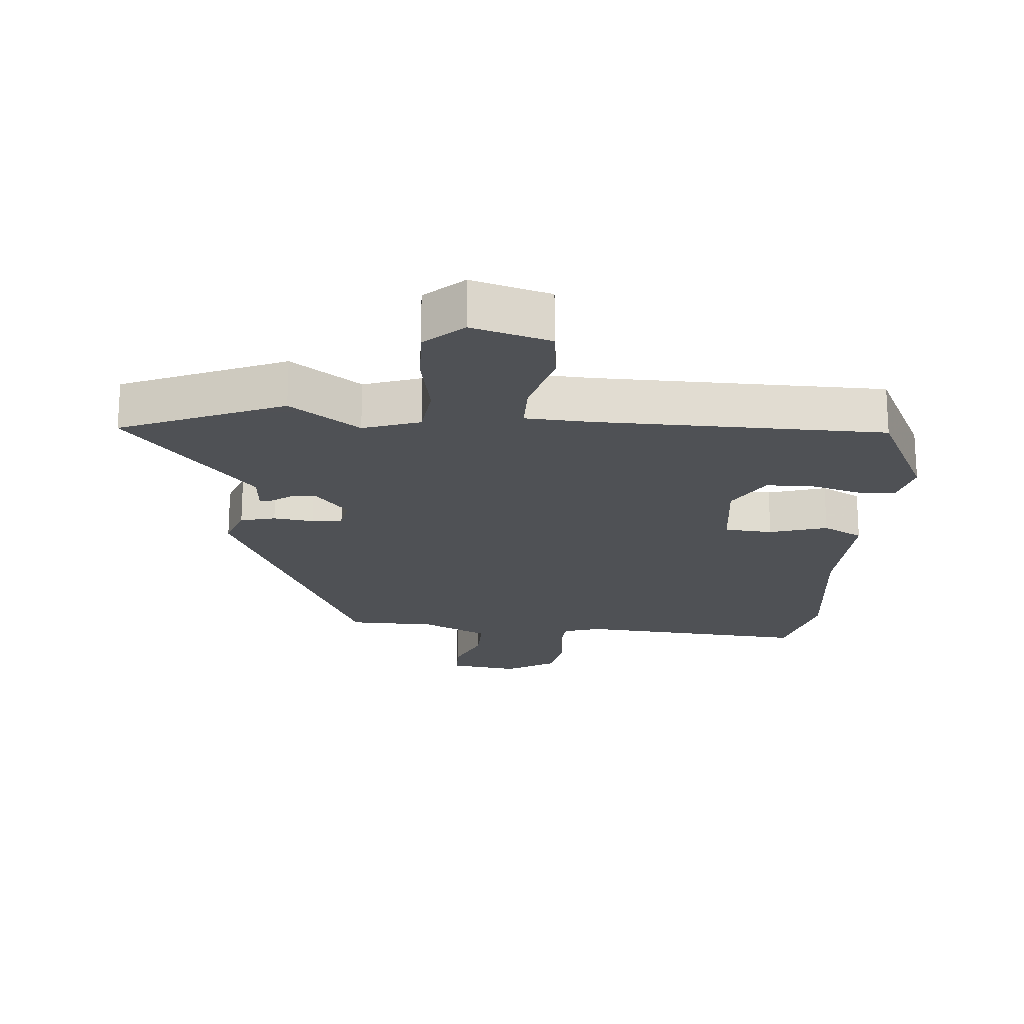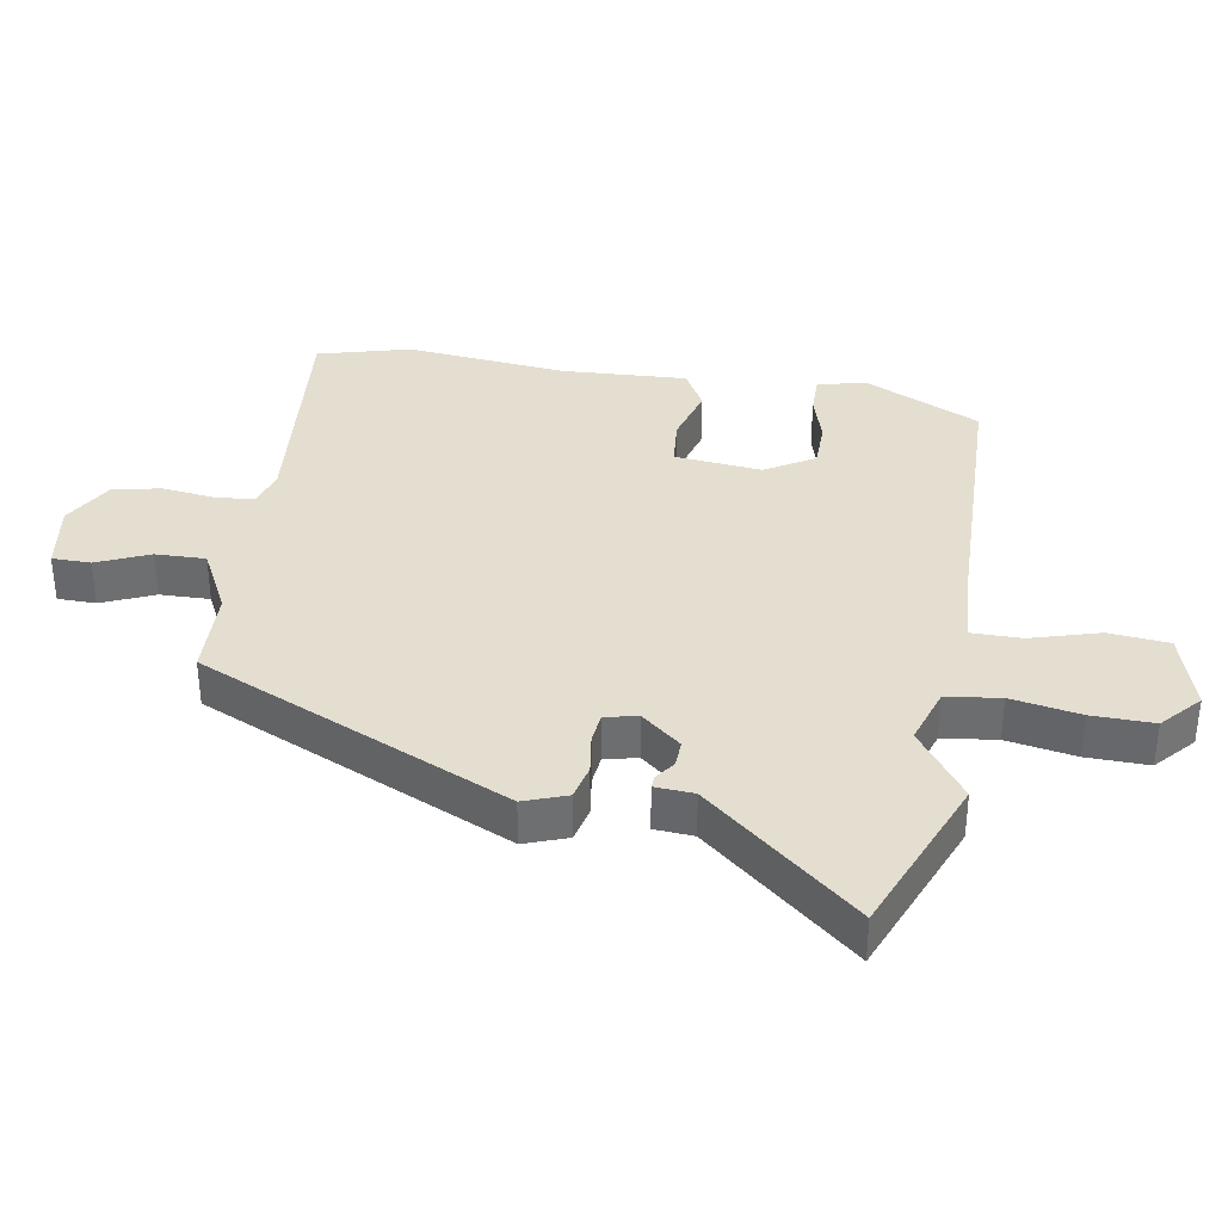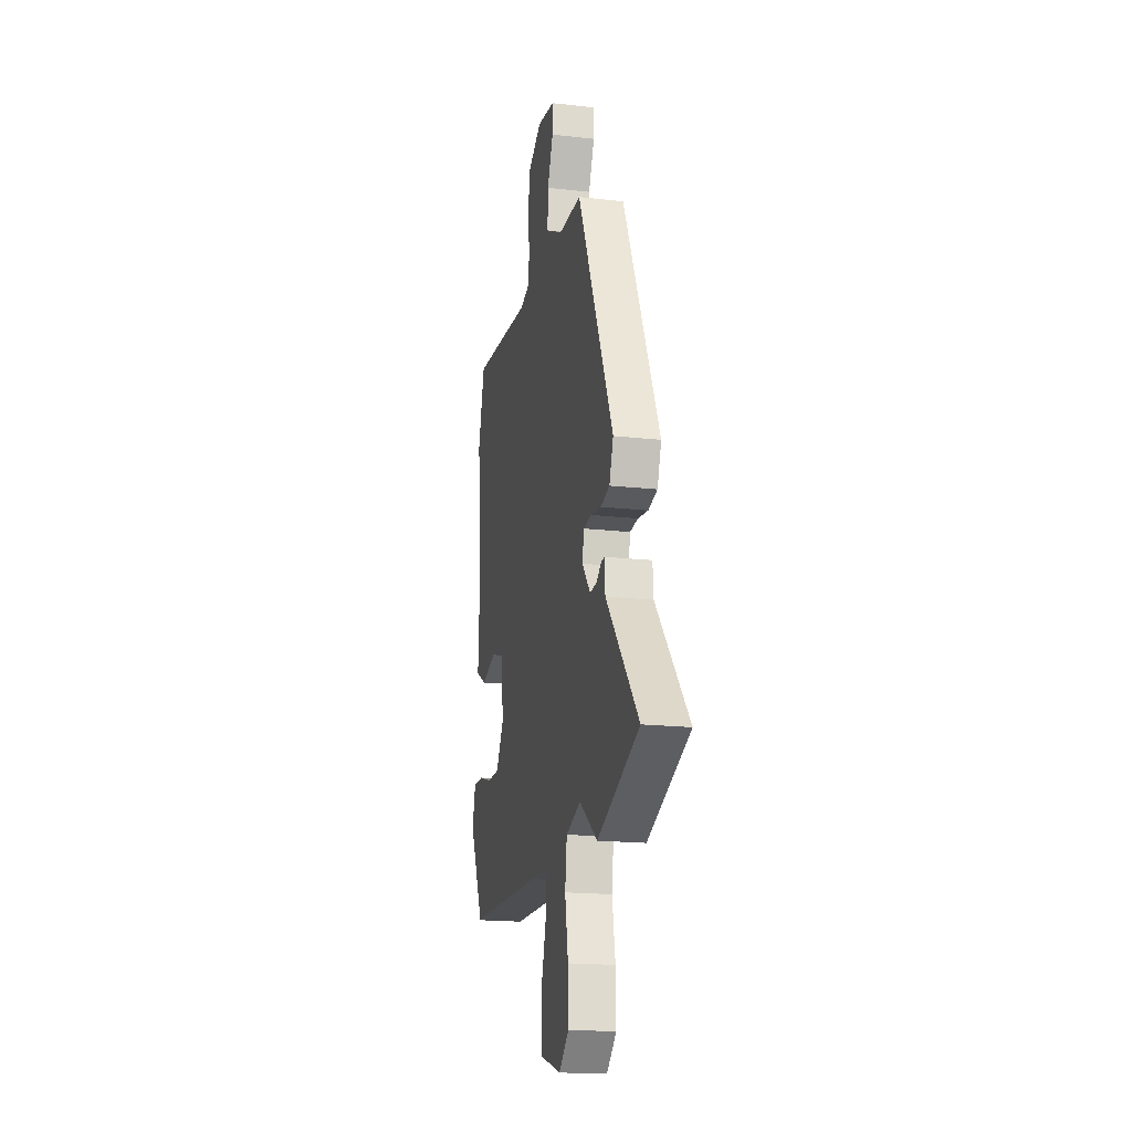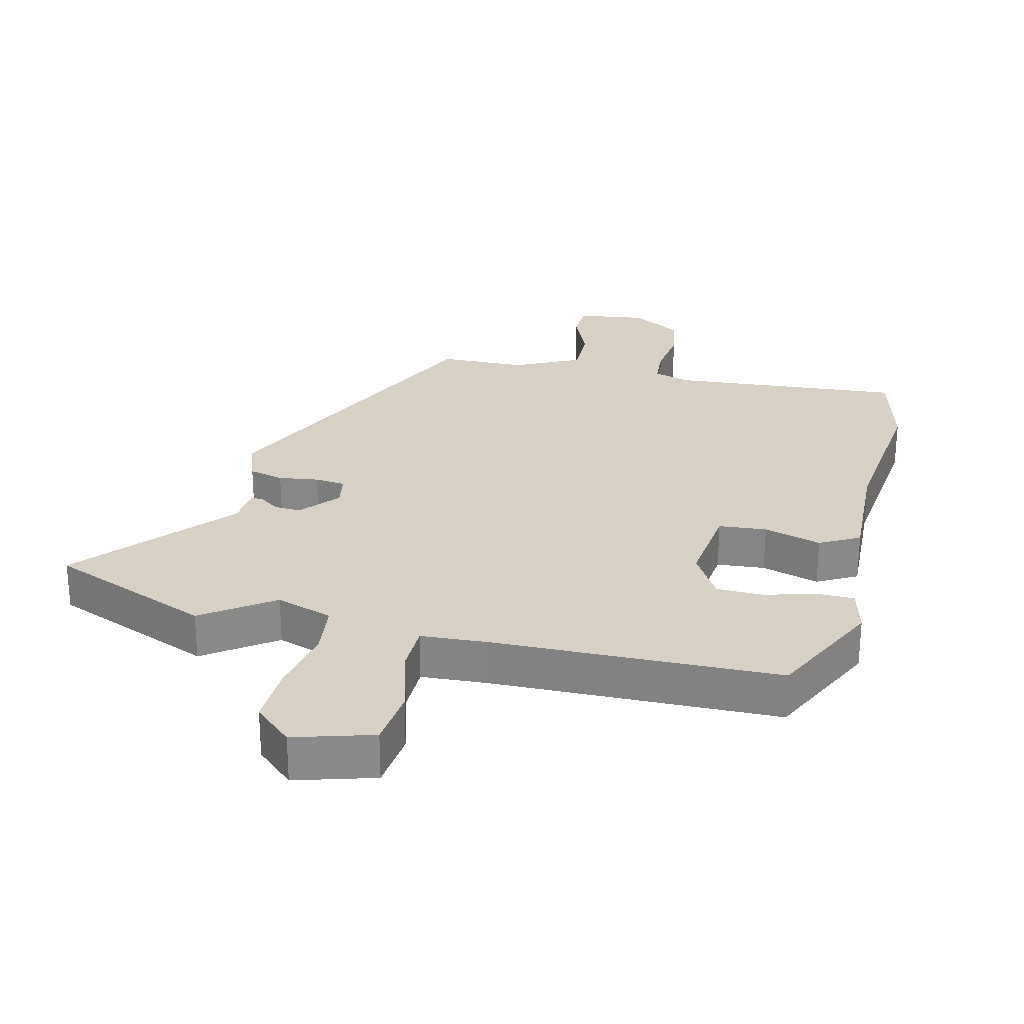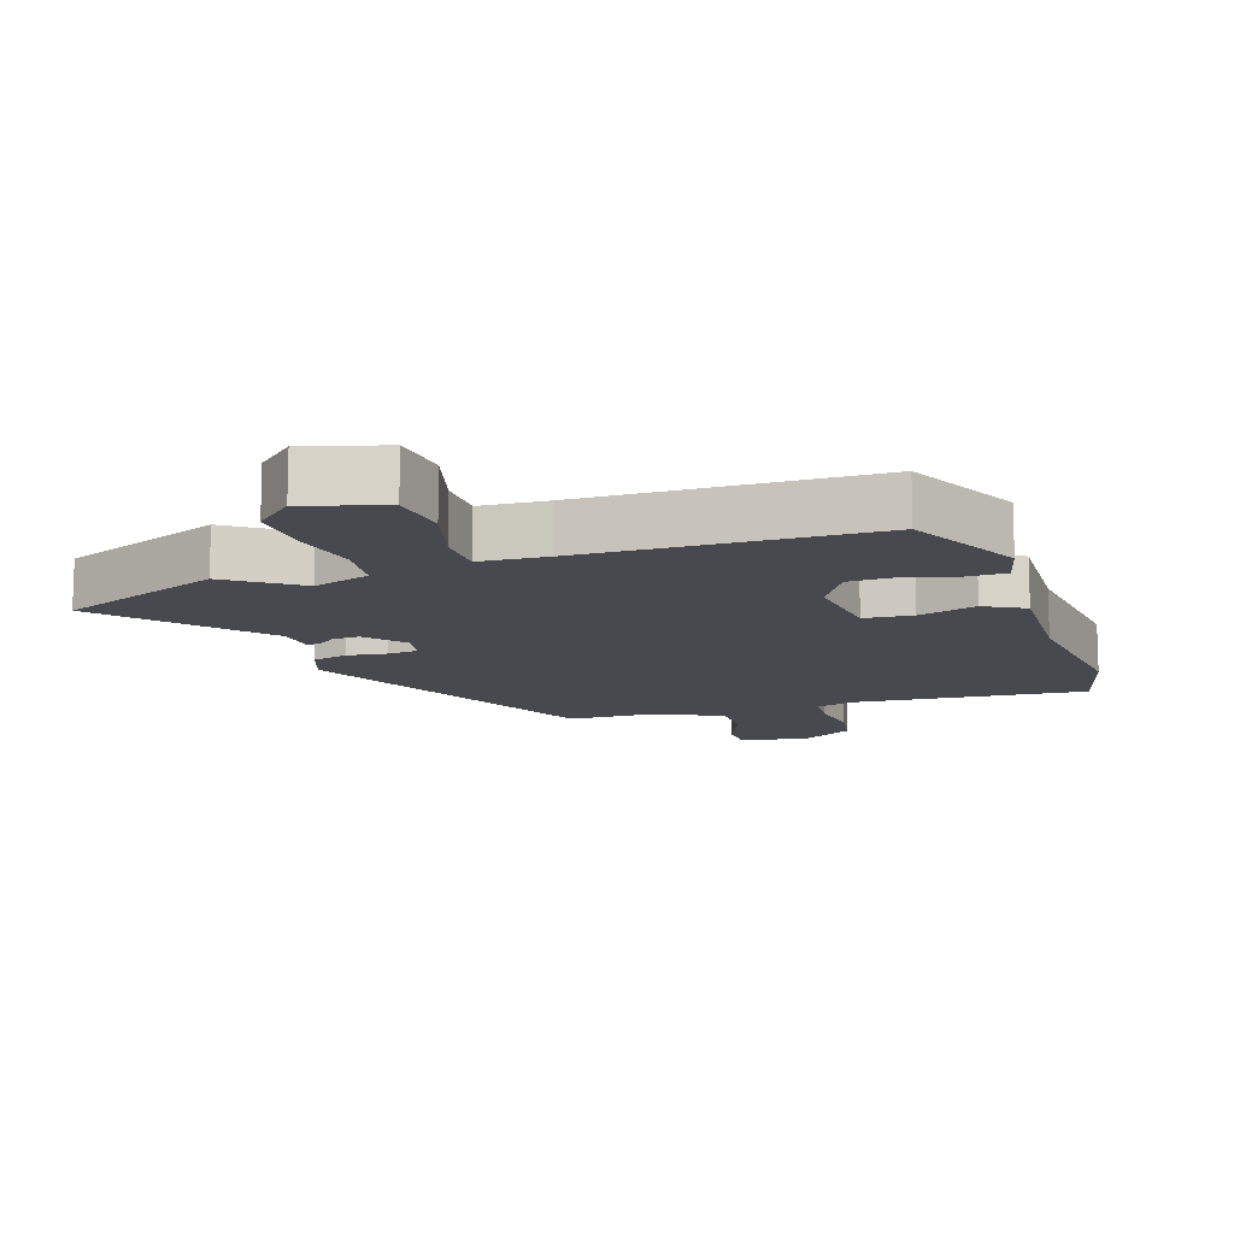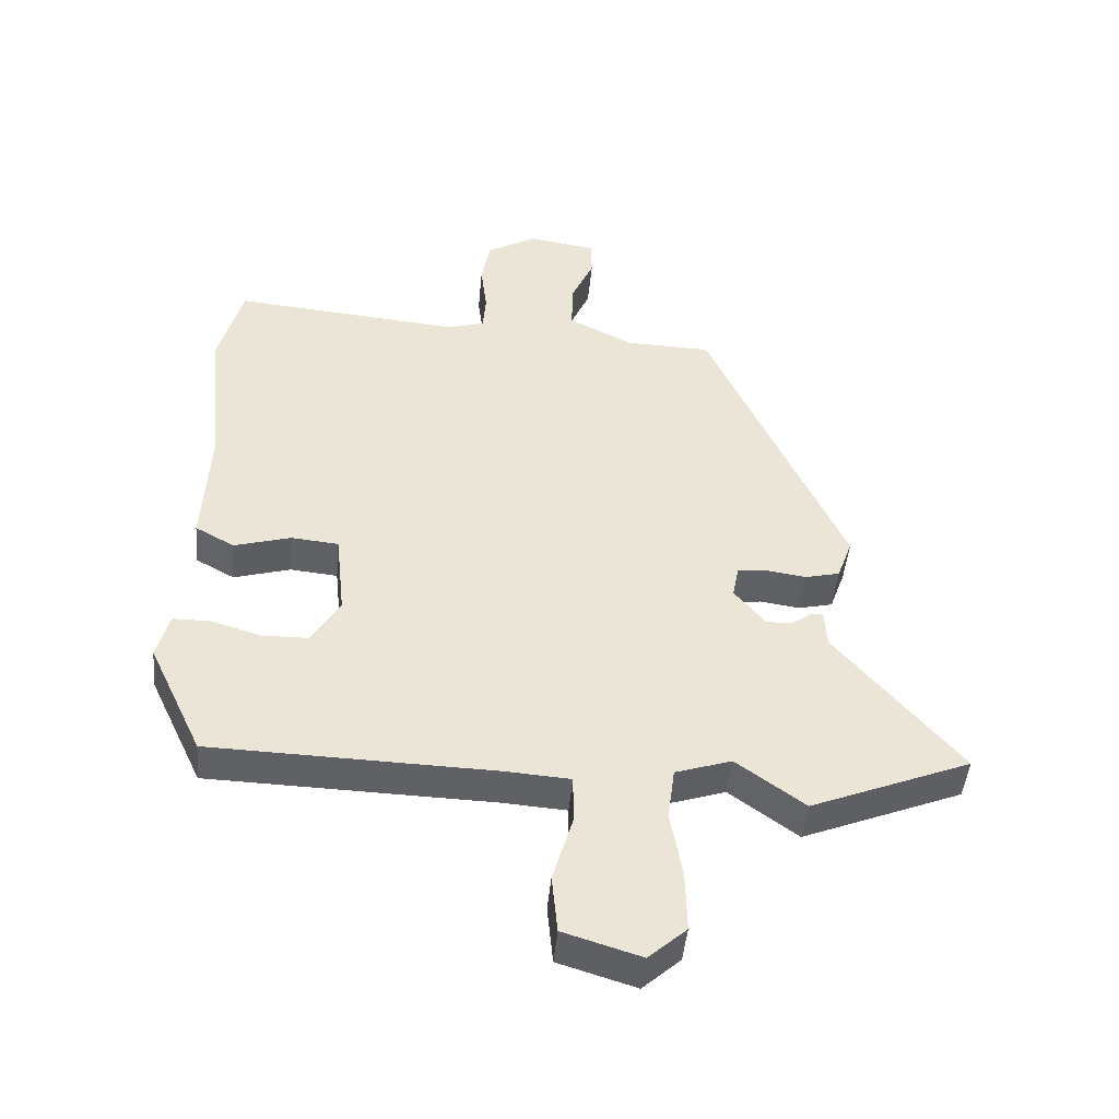
<metadata>
{"format":"obj","ext":"obj","renderer":"f3d","projection":"perspective","resolution":1024,"background":"white","views":[{"elev":-20.1,"azim":176.1,"up":"+Y"},{"elev":35.9,"azim":99.6,"up":"+Y"},{"elev":-18.2,"azim":77.6,"up":"+Z"},{"elev":26.8,"azim":-165.9,"up":"+Y"},{"elev":-12.7,"azim":-161.0,"up":"+Y"},{"elev":-46.1,"azim":-5.3,"up":"+Z"}]}
</metadata>
<code>
v 0.677 0.07 -0.428
v 0.426 0.07 -0.53
v 0.319 0.07 -0.452
v 0.231 0.07 -0.481
v 0.22 0.07 -0.564
v 0.239 0.07 -0.67
v 0.241 0.07 -0.765
v 0.182 0.07 -0.818
v 0.061 0.07 -0.781
v 0.052 0.07 -0.689
v 0.083 0.07 -0.583
v 0.083 0.07 -0.506
v -0.019 0.07 -0.499
v -0.46 0.07 -0.487
v -0.544 0.07 -0.308
v -0.525 0.07 -0.235
v -0.466 0.07 -0.235
v -0.389 0.07 -0.258
v -0.317 0.07 -0.257
v -0.272 0.07 -0.182
v -0.286 0.07 -0.048
v -0.36 0.07 -0.041
v -0.449 0.07 -0.067
v -0.51 0.07 -0.033
v -0.5 0.07 0.157
v -0.525 0.07 0.406
v -0.487 0.07 0.548
v -0.13 0.07 0.516
v -0.072 0.07 0.533
v -0.067 0.07 0.593
v -0.077 0.07 0.673
v -0.063 0.07 0.747
v 0.015 0.07 0.792
v 0.121 0.07 0.776
v 0.122 0.07 0.717
v 0.087 0.07 0.637
v 0.085 0.07 0.56
v 0.186 0.07 0.509
v 0.321 0.07 0.505
v 0.535 0.07 0.027
v 0.511 0.07 -0.039
v 0.457 0.07 -0.052
v 0.395 0.07 -0.043
v 0.348 0.07 -0.048
v 0.338 0.07 -0.099
v 0.387 0.07 -0.159
v 0.428 0.07 -0.157
v 0.459 0.07 -0.135
v 0.478 0.07 -0.134
v 0.482 0.07 -0.194
v 0.677 0 -0.428
v 0.426 0 -0.53
v 0.319 0 -0.452
v 0.231 0 -0.481
v 0.22 0 -0.564
v 0.239 0 -0.67
v 0.241 0 -0.765
v 0.182 0 -0.818
v 0.061 0 -0.781
v 0.052 0 -0.689
v 0.083 0 -0.583
v 0.083 0 -0.506
v -0.019 0 -0.499
v -0.46 0 -0.487
v -0.544 0 -0.308
v -0.525 0 -0.235
v -0.466 0 -0.235
v -0.389 0 -0.258
v -0.317 0 -0.257
v -0.272 0 -0.182
v -0.286 0 -0.048
v -0.36 0 -0.041
v -0.449 0 -0.067
v -0.51 0 -0.033
v -0.5 0 0.157
v -0.525 0 0.406
v -0.487 0 0.548
v -0.13 0 0.516
v -0.072 0 0.533
v -0.067 0 0.593
v -0.077 0 0.673
v -0.063 0 0.747
v 0.015 0 0.792
v 0.121 0 0.776
v 0.122 0 0.717
v 0.087 0 0.637
v 0.085 0 0.56
v 0.186 0 0.509
v 0.321 0 0.505
v 0.535 0 0.027
v 0.511 0 -0.039
v 0.457 0 -0.052
v 0.395 0 -0.043
v 0.348 0 -0.048
v 0.338 0 -0.099
v 0.387 0 -0.159
v 0.428 0 -0.157
v 0.459 0 -0.135
v 0.478 0 -0.134
v 0.482 0 -0.194
f 47 48 49 50
f 46 47 50 1
f 40 41 42 43
f 38 39 40 43
f 37 38 43 44
f 33 34 35 36
f 33 36 37
f 30 31 32 33
f 29 30 33 37
f 28 29 37 44
f 25 26 27 28
f 22 23 24 25
f 21 22 25 28
f 20 21 28 44
f 15 16 17 18
f 13 14 15 18
f 12 13 18 19
f 8 9 10 11
f 8 11 12
f 5 6 7 8
f 4 5 8 12
f 3 4 12 19
f 46 1 2 3
f 45 46 3 19
f 19 20 44 45
f 100 99 98 97
f 51 100 97 96
f 93 92 91 90
f 93 90 89 88
f 94 93 88 87
f 86 85 84 83
f 87 86 83
f 83 82 81 80
f 87 83 80 79
f 94 87 79 78
f 78 77 76 75
f 75 74 73 72
f 78 75 72 71
f 94 78 71 70
f 68 67 66 65
f 68 65 64 63
f 69 68 63 62
f 61 60 59 58
f 62 61 58
f 58 57 56 55
f 62 58 55 54
f 69 62 54 53
f 53 52 51 96
f 69 53 96 95
f 95 94 70 69
f 1 51 52 2
f 2 52 53 3
f 3 53 54 4
f 4 54 55 5
f 5 55 56 6
f 6 56 57 7
f 7 57 58 8
f 8 58 59 9
f 9 59 60 10
f 10 60 61 11
f 11 61 62 12
f 12 62 63 13
f 13 63 64 14
f 14 64 65 15
f 15 65 66 16
f 16 66 67 17
f 17 67 68 18
f 18 68 69 19
f 19 69 70 20
f 20 70 71 21
f 21 71 72 22
f 22 72 73 23
f 23 73 74 24
f 24 74 75 25
f 25 75 76 26
f 26 76 77 27
f 27 77 78 28
f 28 78 79 29
f 29 79 80 30
f 30 80 81 31
f 31 81 82 32
f 32 82 83 33
f 33 83 84 34
f 34 84 85 35
f 35 85 86 36
f 36 86 87 37
f 37 87 88 38
f 38 88 89 39
f 39 89 90 40
f 40 90 91 41
f 41 91 92 42
f 42 92 93 43
f 43 93 94 44
f 44 94 95 45
f 45 95 96 46
f 46 96 97 47
f 47 97 98 48
f 48 98 99 49
f 49 99 100 50
f 50 100 51 1

</code>
